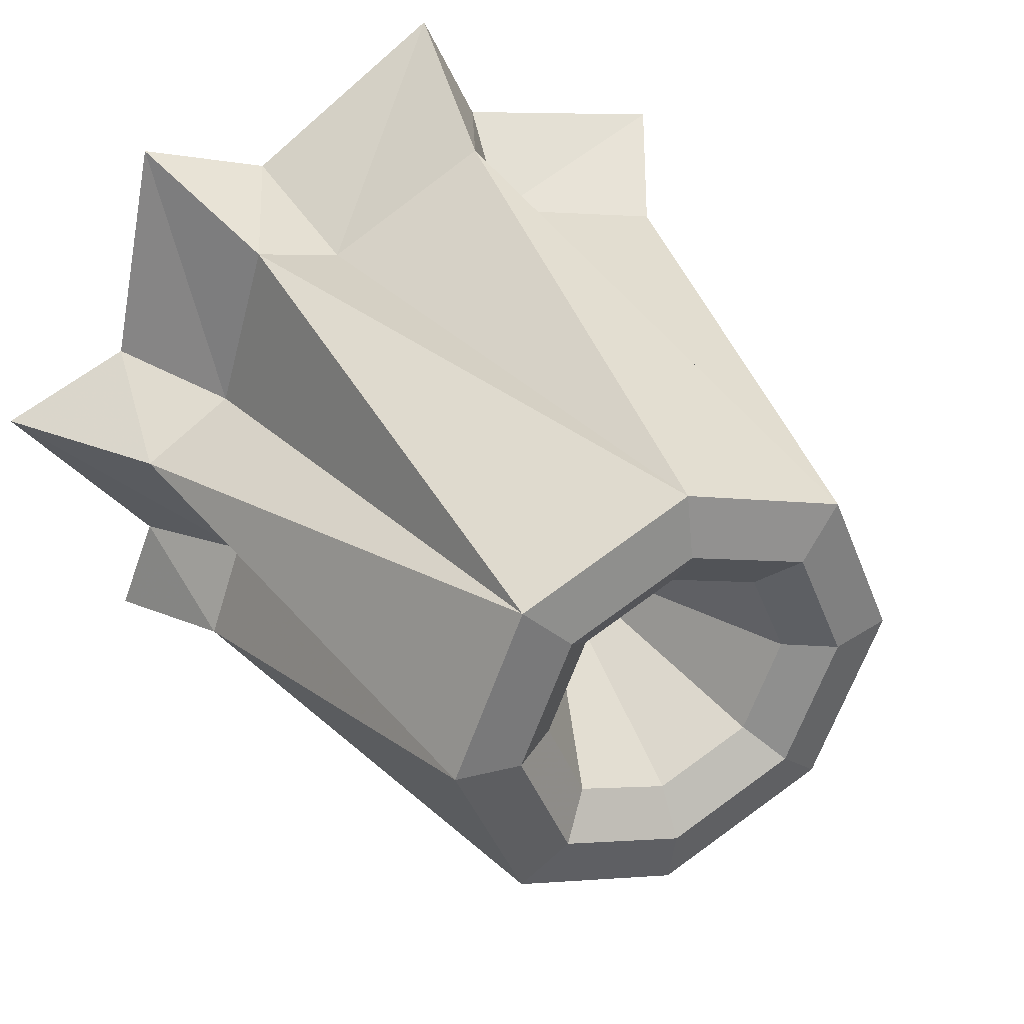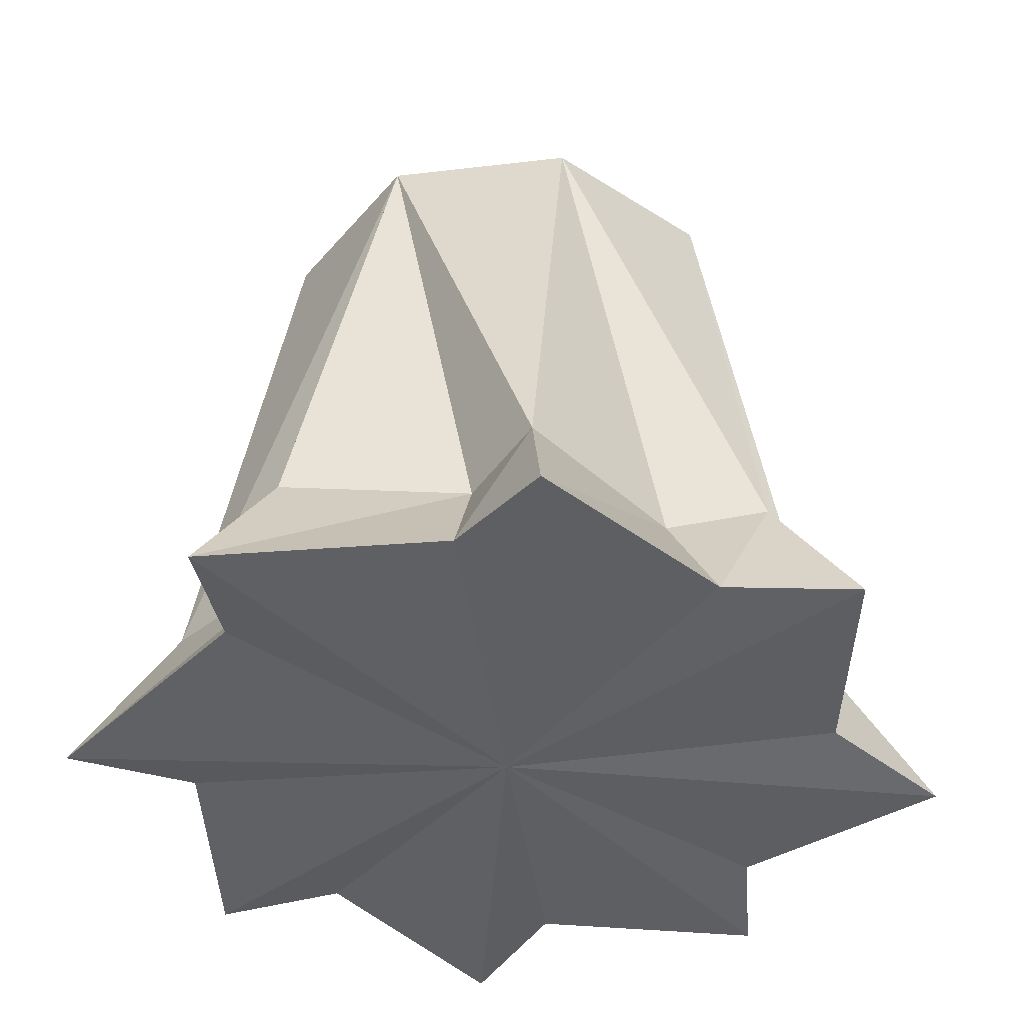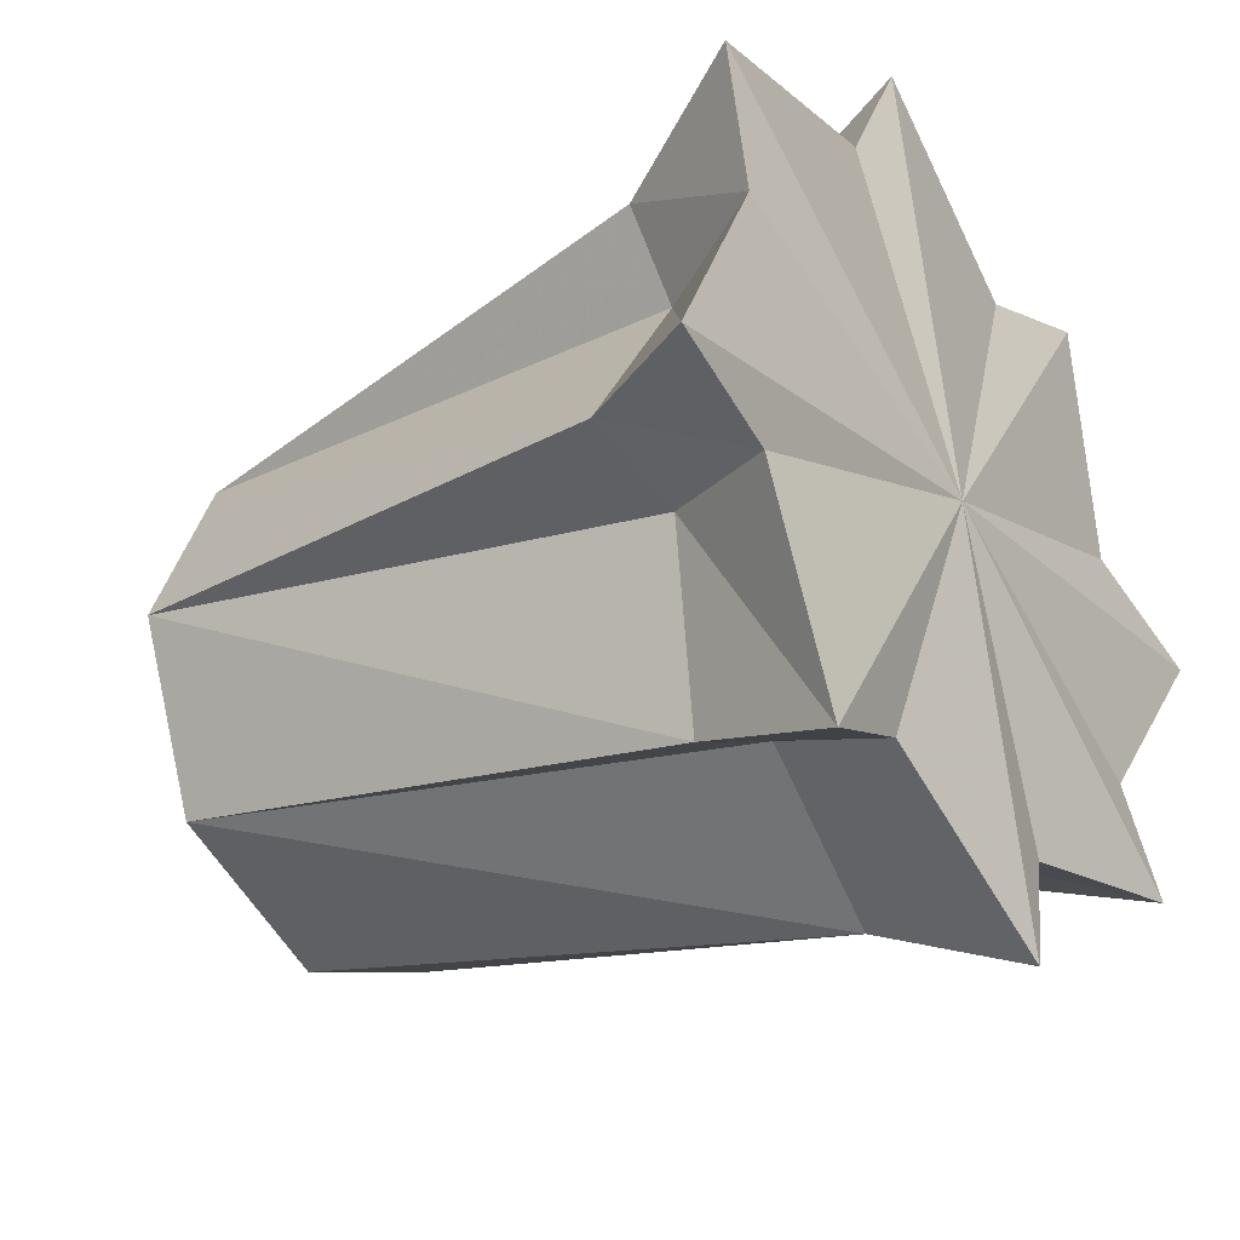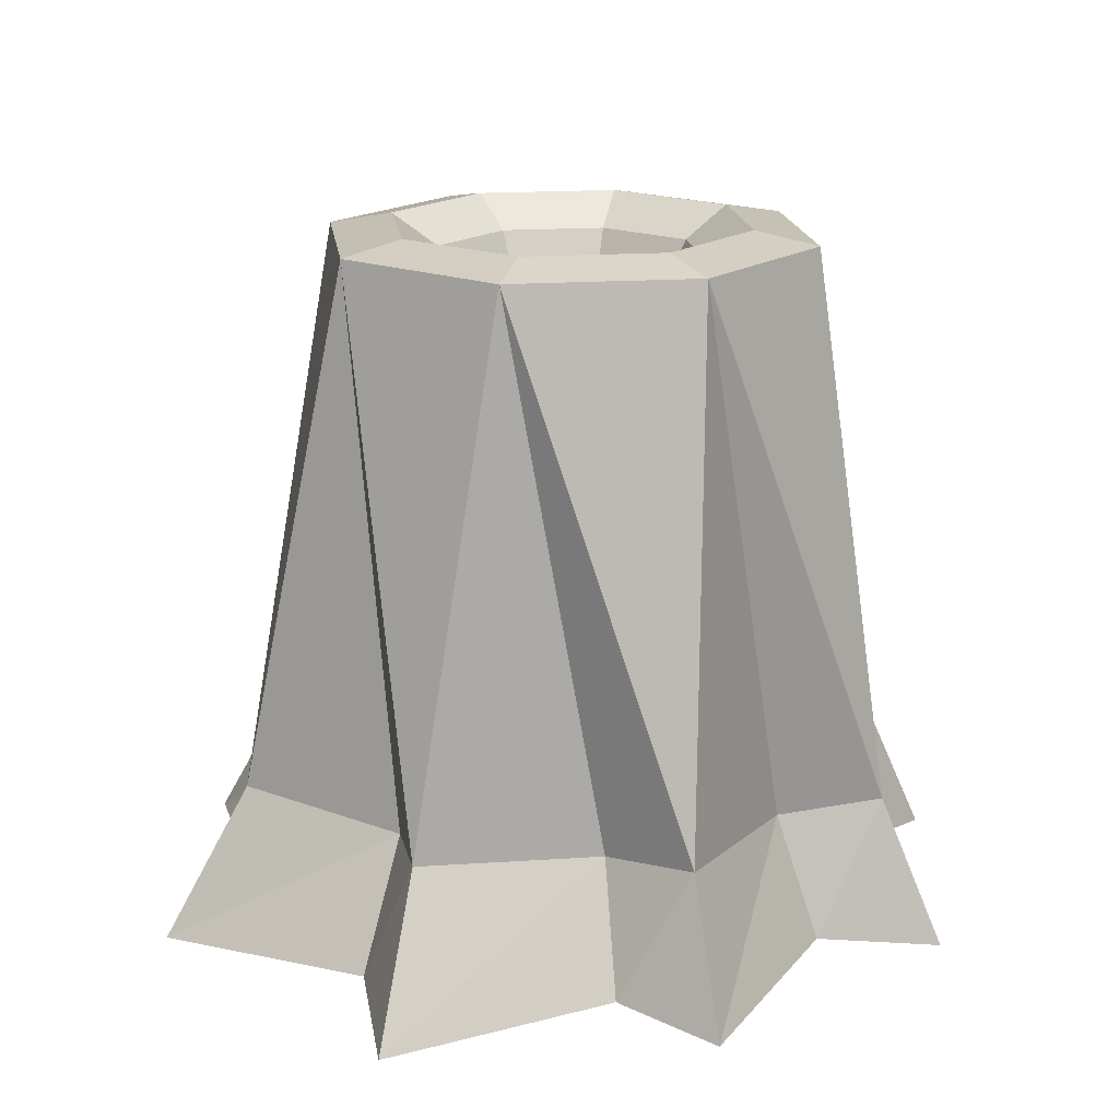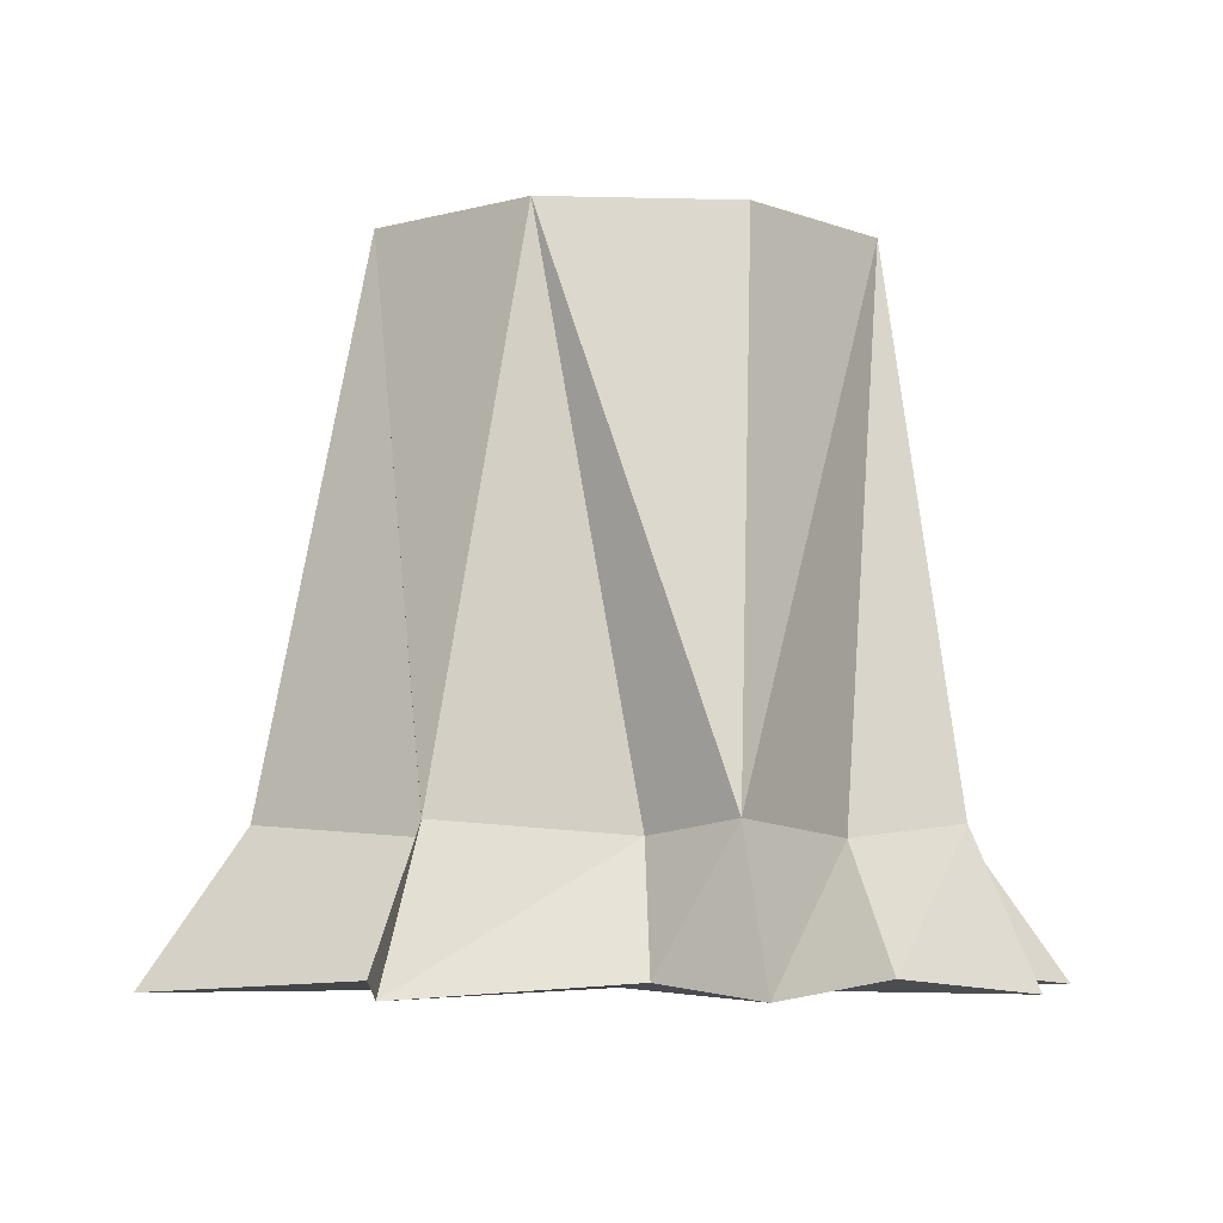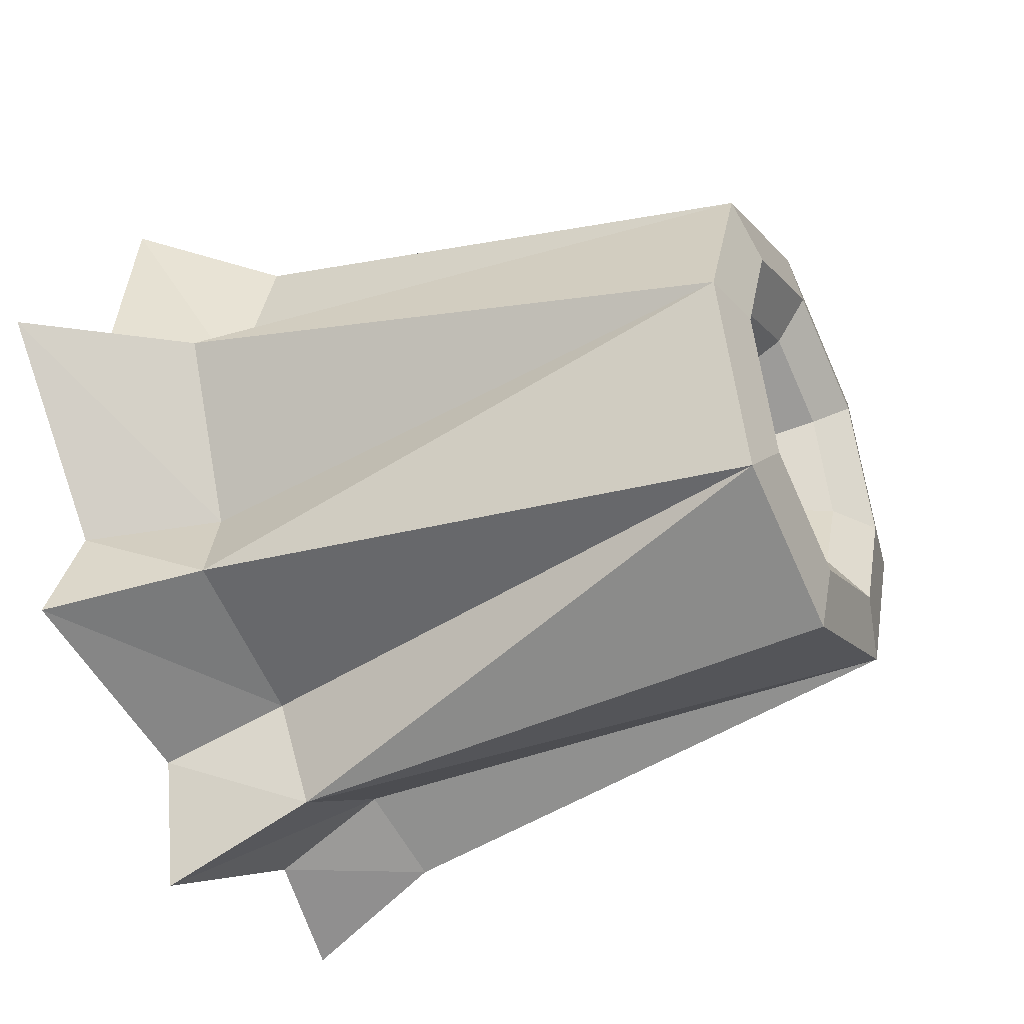
<metadata>
{"format":"obj","ext":"obj","renderer":"f3d","projection":"perspective","resolution":1024,"background":"white","views":[{"elev":37.0,"azim":151.3,"up":"+Z"},{"elev":-43.1,"azim":-14.6,"up":"+Y"},{"elev":-33.1,"azim":-56.1,"up":"+Z"},{"elev":17.8,"azim":104.9,"up":"+Y"},{"elev":-5.7,"azim":152.9,"up":"+Y"},{"elev":-38.7,"azim":115.9,"up":"+Z"}]}
</metadata>
<code>
o Cylinder
v 0.3069 -1.775 -2.037
v 1.654 -1.775 -1.164
v 1.989 -1.775 0.4059
v 1.117 -1.775 1.753
v -0.4531 -1.775 2.088
v -1.8 -1.775 1.216
v -2.135 -1.775 -0.3541
v -1.263 -1.775 -1.701
v -0.07306 1.51 -1.494
v 1.002 1.51 -1.049
v 1.447 1.51 0.02585
v 1.002 1.51 1.101
v -0.07306 1.51 1.546
v -1.148 1.51 1.101
v -1.593 1.51 0.02585
v -1.148 1.51 -1.049
v 0.3806 -2.671 -2.437
v -1.493 -2.671 -2.036
v -2.737 -2.671 -0.5757
v -2.301 -2.671 1.467
v -0.5479 -2.671 2.603
v 1.495 -2.671 2.166
v 2.631 -2.671 0.4134
v 1.989 -2.671 -1.395
v -0.07306 -2.671 0.02586
v -0.07306 1.587 -1.098
v -0.8679 1.587 -0.769
v -1.197 1.587 0.02585
v -0.8679 1.587 0.8207
v -0.07306 1.587 1.15
v 0.7218 1.587 0.8207
v 1.051 1.587 0.02585
v 0.7218 1.587 -0.769
v -0.07306 1.396 -0.8048
v 0.5143 1.396 -0.5615
v 0.7576 1.396 0.02585
v 0.5143 1.396 0.6132
v -0.07306 1.396 0.8565
v -0.6604 1.396 0.6132
v -0.9037 1.396 0.02585
v -0.6604 1.396 -0.5615
v -0.07306 -0.1441 0.02586
v 1.392 -1.856 0.6791
v 1.833 -2.589 0.7729
v 0.5337 -1.856 1.537
v 0.7166 -2.589 1.89
v 1.392 -1.856 -0.5763
v 1.768 -2.589 -0.7385
v 0.5337 -1.856 -1.434
v 0.6514 -2.589 -1.719
v -0.6799 -1.856 -1.434
v -0.7975 -2.589 -1.719
v -1.538 -1.856 -0.5763
v -1.914 -2.589 -0.7385
v -1.538 -1.856 0.6791
v -1.979 -2.589 0.7729
v -0.6799 -1.856 1.537
v -0.8627 -2.589 1.89
f 9 1 16
f 15 16 8
f 14 15 7
f 5 13 14
f 4 12 13
f 3 11 12
f 2 10 11
f 1 9 10
f 9 16 27 26
f 16 15 28 27
f 15 14 29 28
f 14 13 30 29
f 13 12 31 30
f 12 11 32 31
f 11 10 33 32
f 10 9 26 33
f 33 26 34 35
f 32 33 35 36
f 31 32 36 37
f 30 31 37 38
f 29 30 38 39
f 28 29 39 40
f 27 28 40 41
f 26 27 41 34
f 42 35 34
f 42 36 35
f 42 37 36
f 42 38 37
f 42 39 38
f 42 40 39
f 42 41 40
f 42 34 41
f 4 43 12
f 43 3 12
f 3 43 44 23
f 43 4 22 44
f 23 44 25
f 44 22 25
f 5 45 13
f 45 4 13
f 4 45 46 22
f 45 5 21 46
f 22 46 25
f 46 21 25
f 3 47 11
f 47 2 11
f 2 47 48 24
f 47 3 23 48
f 24 48 25
f 48 23 25
f 2 49 10
f 49 1 10
f 1 49 50 17
f 49 2 24 50
f 17 50 25
f 50 24 25
f 1 51 16
f 51 8 16
f 8 51 52 18
f 51 1 17 52
f 18 52 25
f 52 17 25
f 8 53 15
f 53 7 15
f 7 53 54 19
f 53 8 18 54
f 19 54 25
f 54 18 25
f 7 55 14
f 55 6 14
f 6 55 56 20
f 55 7 19 56
f 20 56 25
f 56 19 25
f 6 57 14
f 57 5 14
f 5 57 58 21
f 57 6 20 58
f 21 58 25
f 58 20 25

</code>
